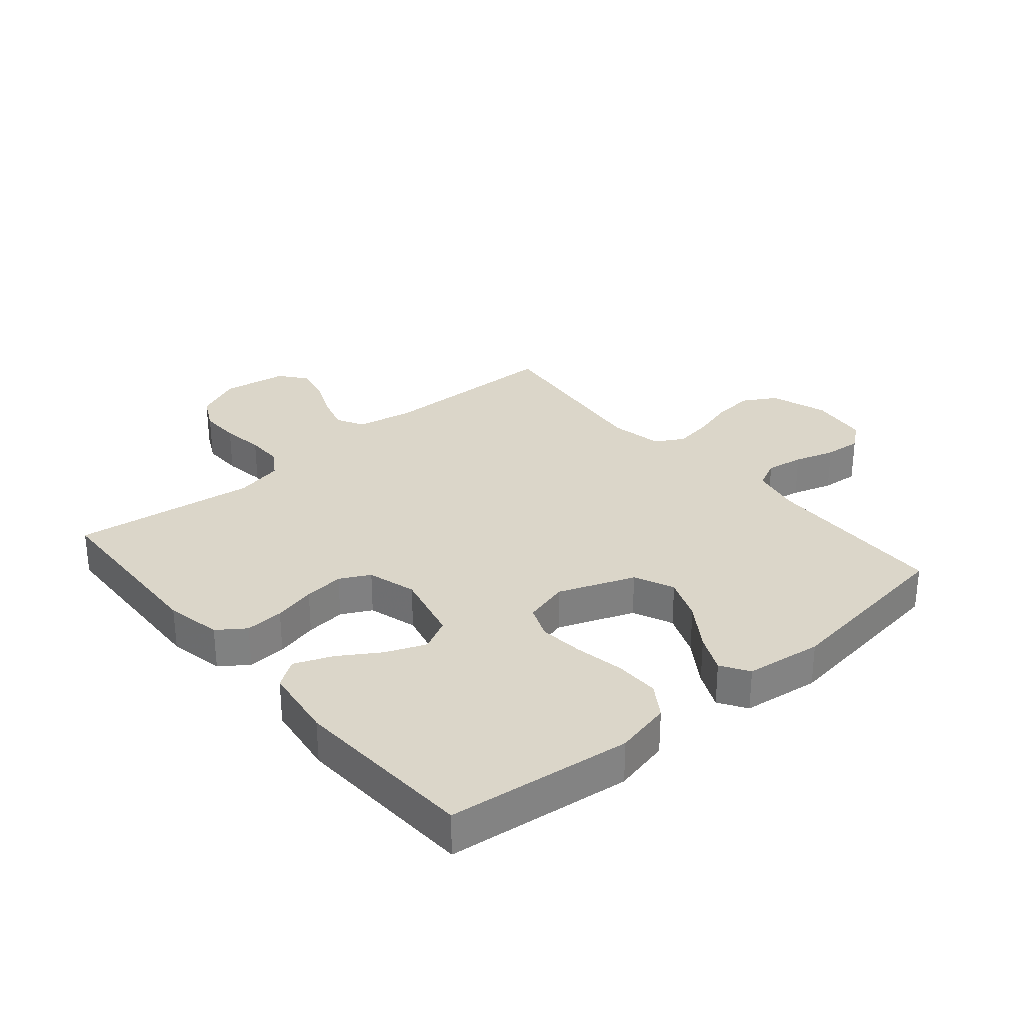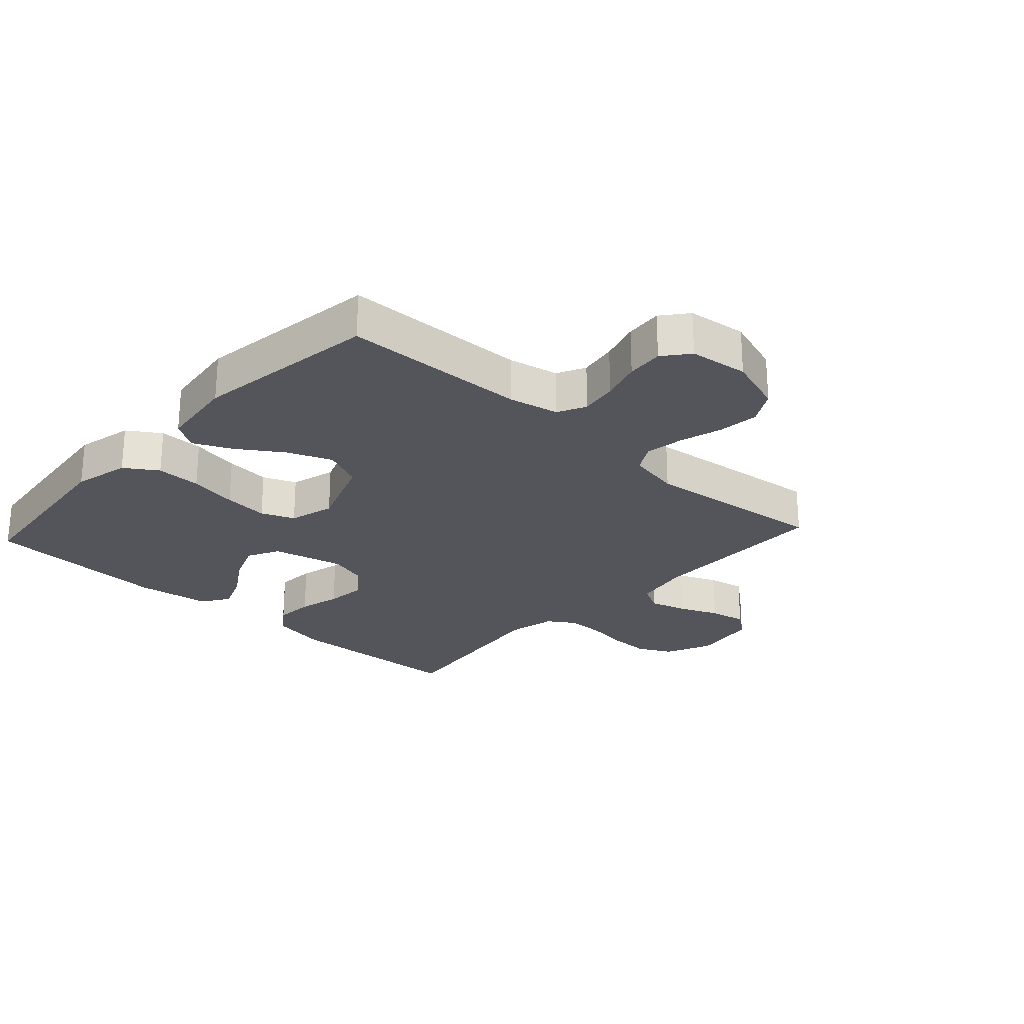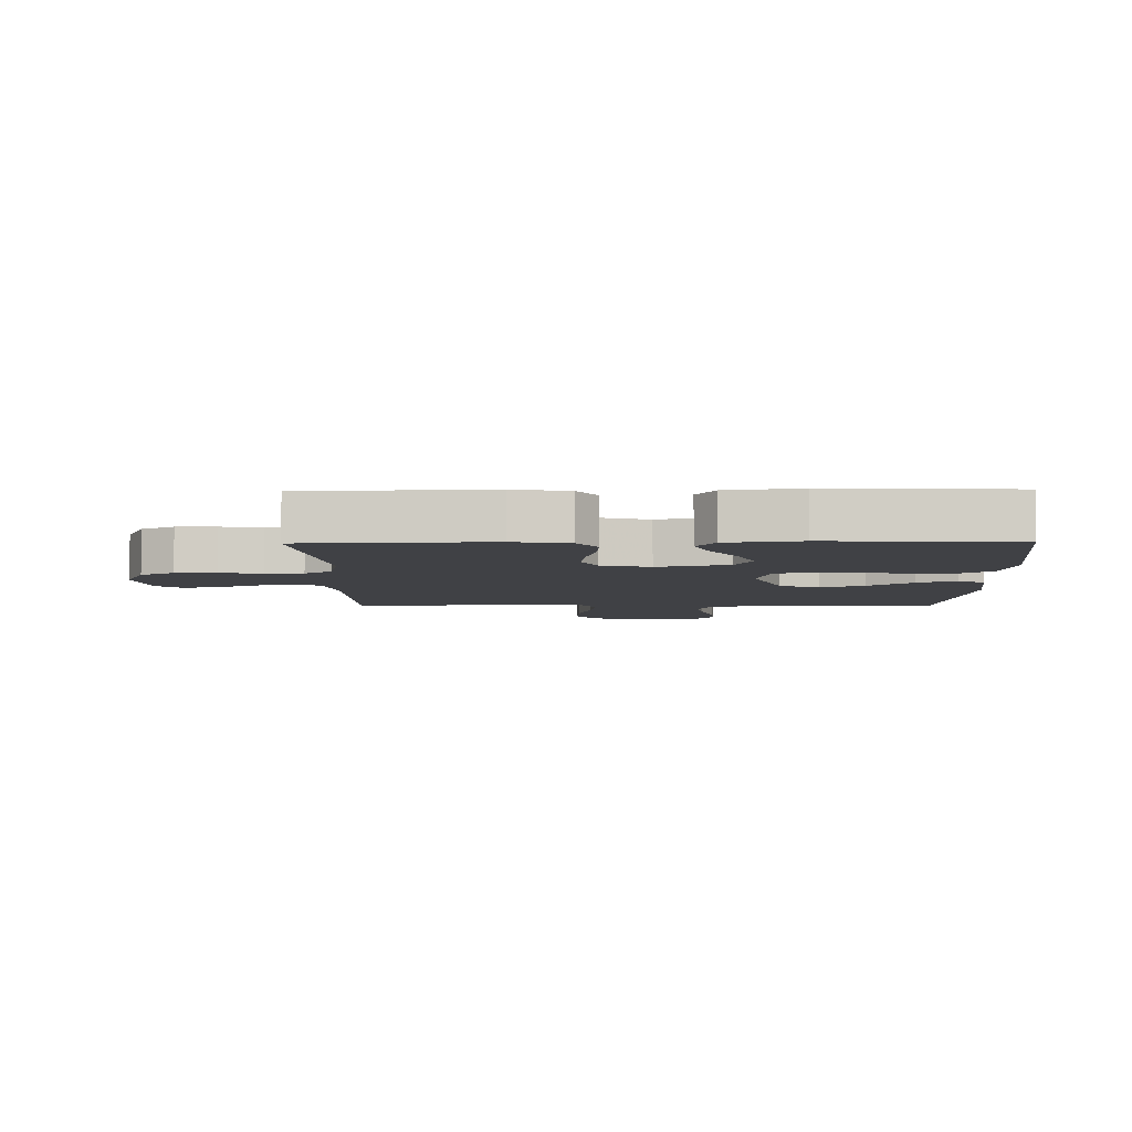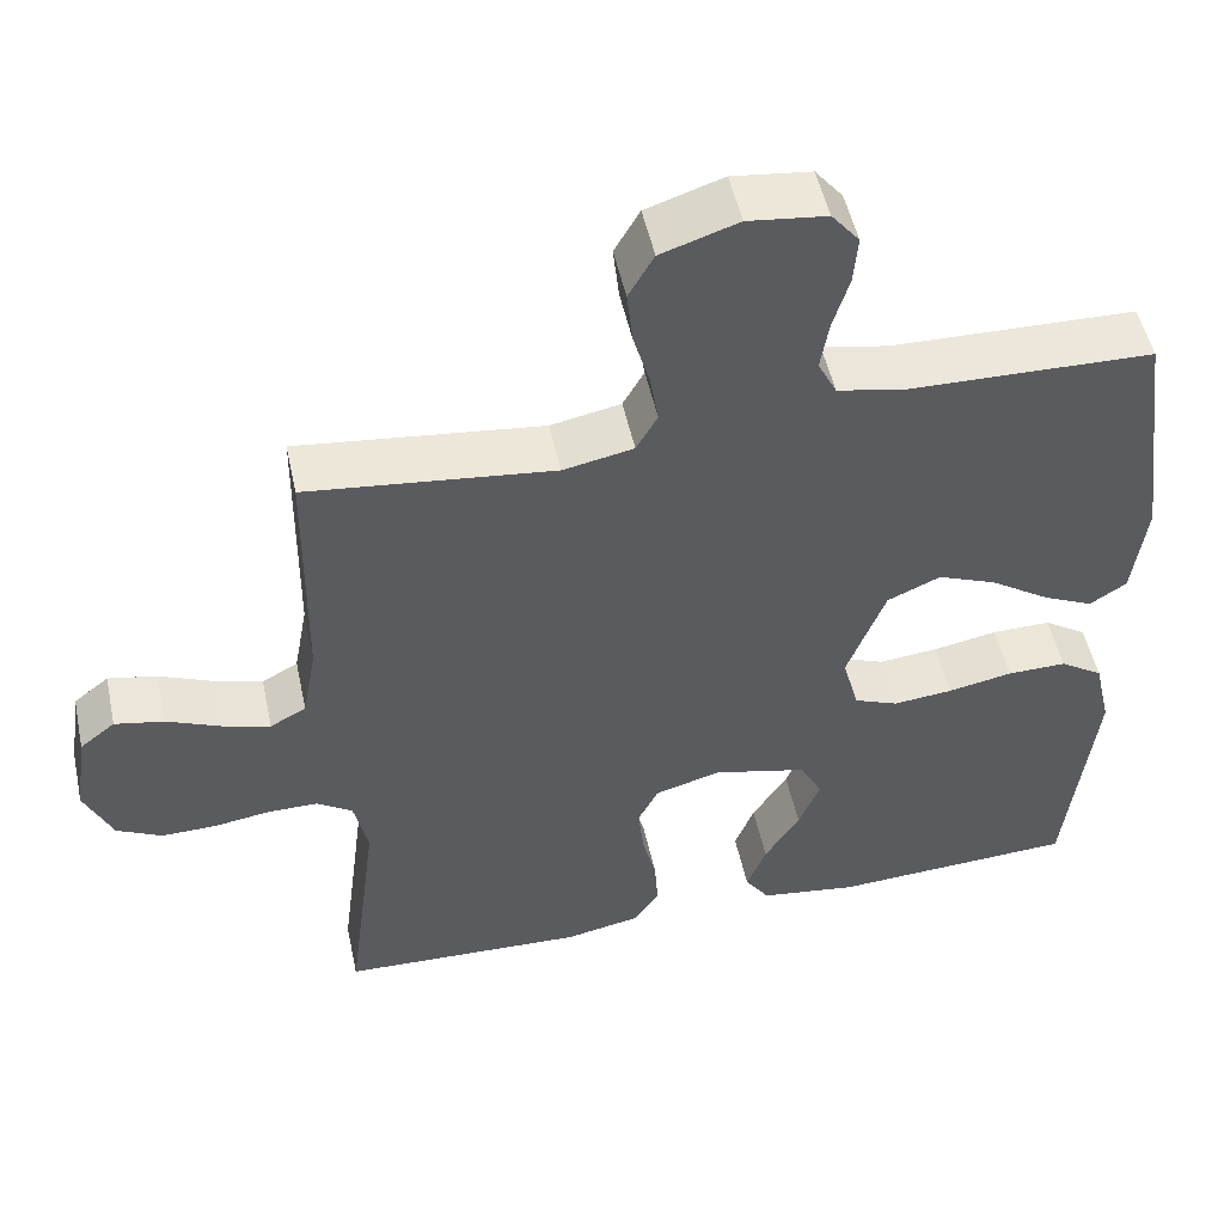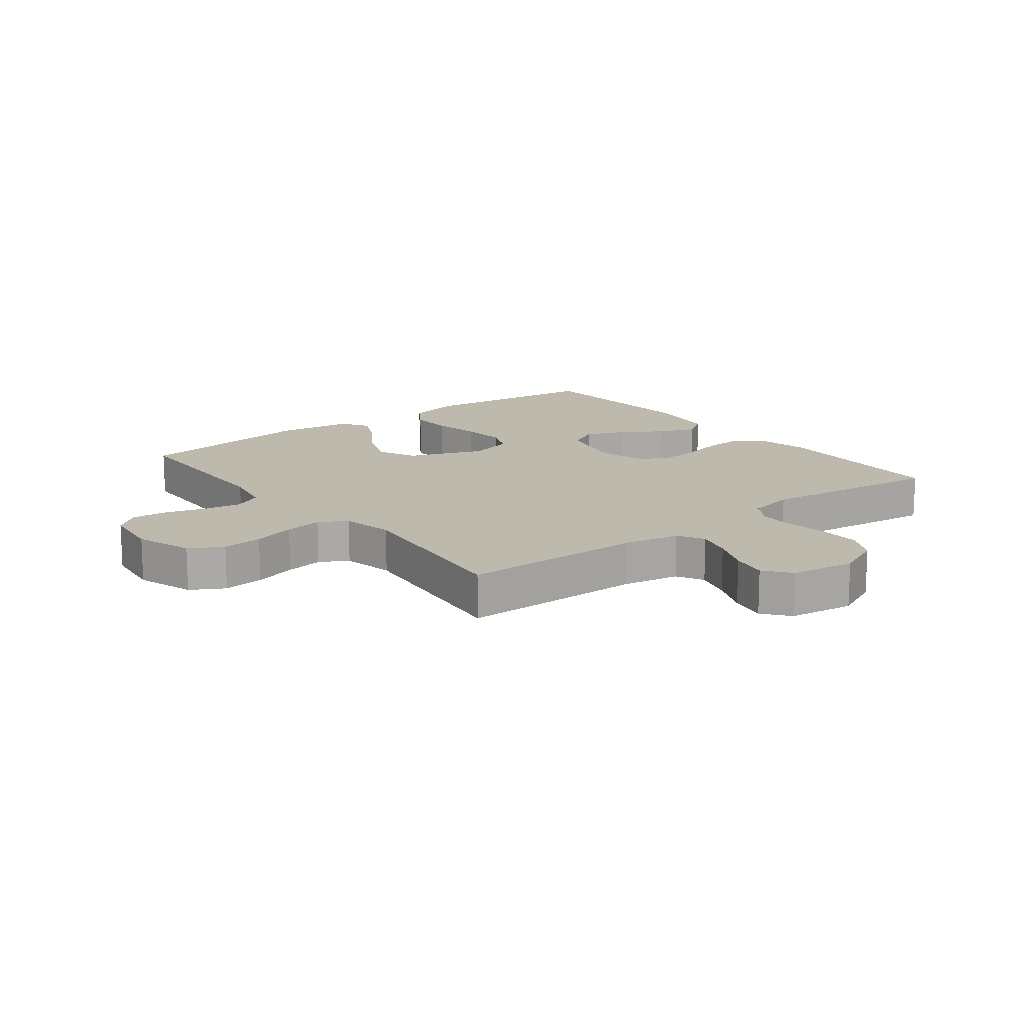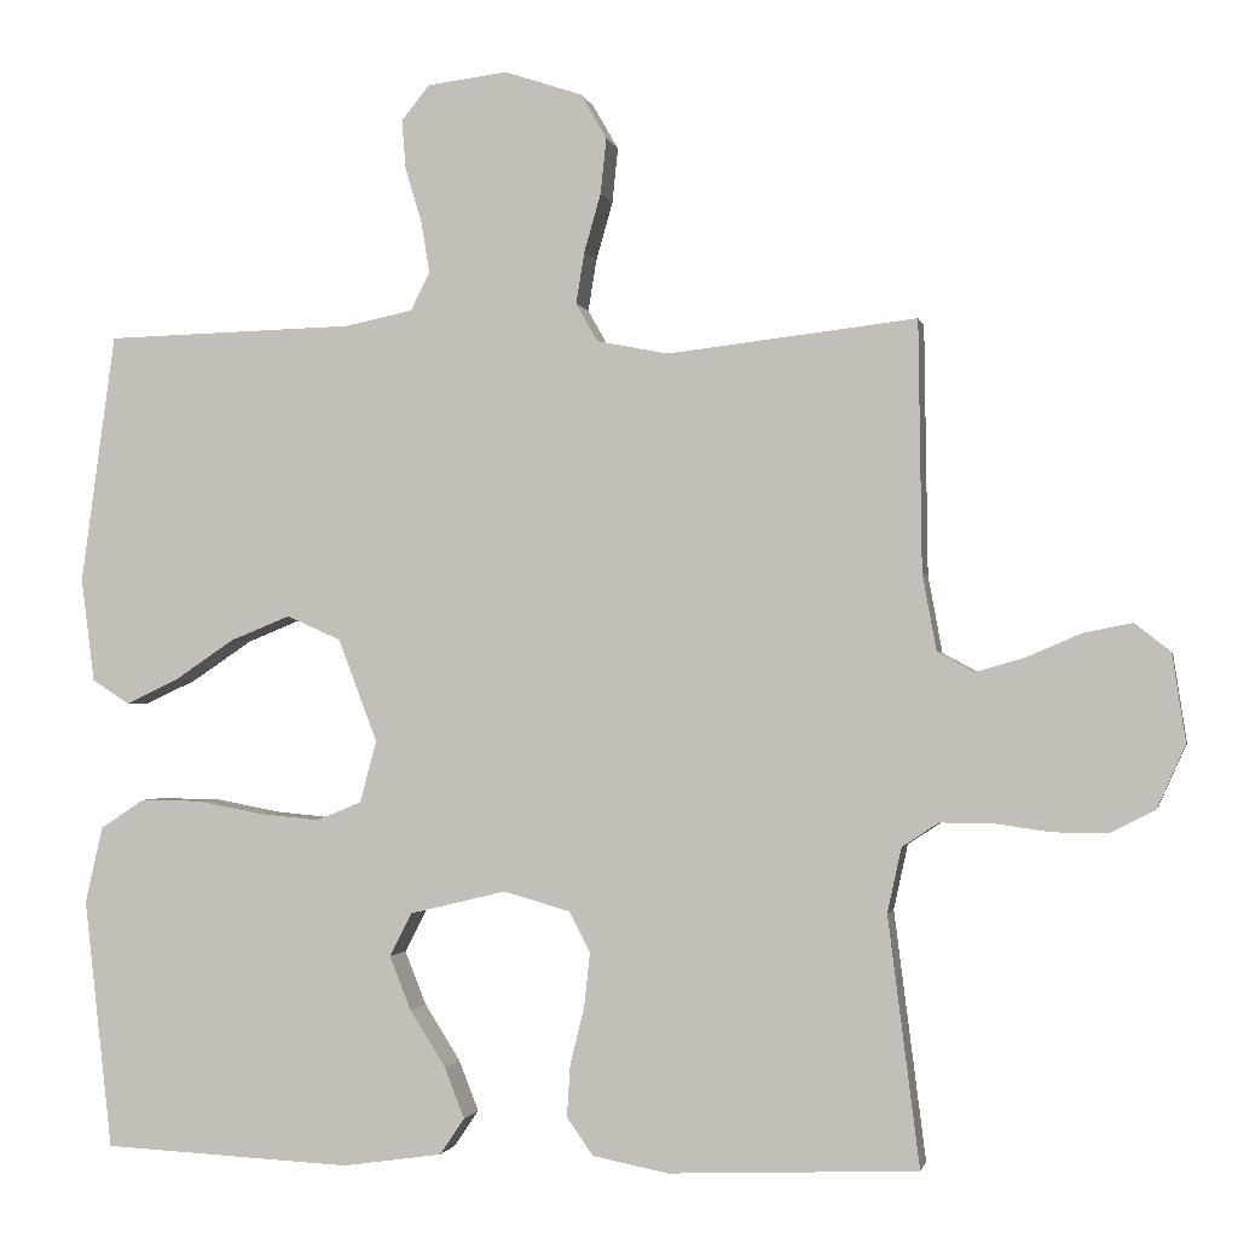
<metadata>
{"format":"obj","ext":"obj","renderer":"f3d","projection":"perspective","resolution":1024,"background":"white","views":[{"elev":30.1,"azim":-130.3,"up":"+Y"},{"elev":-25.0,"azim":-42.6,"up":"+Y"},{"elev":-5.8,"azim":-178.9,"up":"+Y"},{"elev":51.3,"azim":167.8,"up":"+Z"},{"elev":15.0,"azim":52.2,"up":"+Y"},{"elev":-1.5,"azim":11.5,"up":"+Z"}]}
</metadata>
<code>
v -0.5 0.07 -0.5
v -0.534 0.07 -0.2
v -0.513 0.07 -0.108
v -0.46 0.07 -0.073
v -0.387 0.07 -0.074
v -0.308 0.07 -0.089
v -0.235 0.07 -0.096
v -0.181 0.07 -0.074
v -0.161 0.07 0
v -0.208 0.07 0.124
v -0.273 0.07 0.153
v -0.345 0.07 0.124
v -0.418 0.07 0.075
v -0.48 0.07 0.046
v -0.525 0.07 0.075
v -0.541 0.07 0.2
v -0.5 0.07 0.5
v -0.2 0.07 0.508
v -0.118 0.07 0.525
v -0.095 0.07 0.571
v -0.105 0.07 0.632
v -0.125 0.07 0.698
v -0.13 0.07 0.758
v -0.096 0.07 0.8
v 0 0.07 0.812
v 0.094 0.07 0.781
v 0.125 0.07 0.727
v 0.118 0.07 0.66
v 0.098 0.07 0.59
v 0.088 0.07 0.528
v 0.114 0.07 0.482
v 0.2 0.07 0.465
v 0.5 0.07 0.5
v 0.504 0.07 0.2
v 0.521 0.07 0.107
v 0.565 0.07 0.083
v 0.624 0.07 0.1
v 0.689 0.07 0.128
v 0.749 0.07 0.14
v 0.792 0.07 0.106
v 0.808 0.07 0
v 0.774 0.07 -0.076
v 0.719 0.07 -0.104
v 0.653 0.07 -0.103
v 0.584 0.07 -0.093
v 0.523 0.07 -0.093
v 0.479 0.07 -0.122
v 0.462 0.07 -0.2
v 0.5 0.07 -0.5
v 0.2 0.07 -0.512
v 0.109 0.07 -0.494
v 0.077 0.07 -0.449
v 0.081 0.07 -0.386
v 0.098 0.07 -0.317
v 0.105 0.07 -0.252
v 0.08 0.07 -0.203
v 0 0.07 -0.18
v -0.116 0.07 -0.208
v -0.143 0.07 -0.26
v -0.117 0.07 -0.325
v -0.074 0.07 -0.393
v -0.05 0.07 -0.454
v -0.08 0.07 -0.498
v -0.2 0.07 -0.515
v -0.5 0 -0.5
v -0.534 0 -0.2
v -0.513 0 -0.108
v -0.46 0 -0.073
v -0.387 0 -0.074
v -0.308 0 -0.089
v -0.235 0 -0.096
v -0.181 0 -0.074
v -0.161 0 0
v -0.208 0 0.124
v -0.273 0 0.153
v -0.345 0 0.124
v -0.418 0 0.075
v -0.48 0 0.046
v -0.525 0 0.075
v -0.541 0 0.2
v -0.5 0 0.5
v -0.2 0 0.508
v -0.118 0 0.525
v -0.095 0 0.571
v -0.105 0 0.632
v -0.125 0 0.698
v -0.13 0 0.758
v -0.096 0 0.8
v 0 0 0.812
v 0.094 0 0.781
v 0.125 0 0.727
v 0.118 0 0.66
v 0.098 0 0.59
v 0.088 0 0.528
v 0.114 0 0.482
v 0.2 0 0.465
v 0.5 0 0.5
v 0.504 0 0.2
v 0.521 0 0.107
v 0.565 0 0.083
v 0.624 0 0.1
v 0.689 0 0.128
v 0.749 0 0.14
v 0.792 0 0.106
v 0.808 0 0
v 0.774 0 -0.076
v 0.719 0 -0.104
v 0.653 0 -0.103
v 0.584 0 -0.093
v 0.523 0 -0.093
v 0.479 0 -0.122
v 0.462 0 -0.2
v 0.5 0 -0.5
v 0.2 0 -0.512
v 0.109 0 -0.494
v 0.077 0 -0.449
v 0.081 0 -0.386
v 0.098 0 -0.317
v 0.105 0 -0.252
v 0.08 0 -0.203
v 0 0 -0.18
v -0.116 0 -0.208
v -0.143 0 -0.26
v -0.117 0 -0.325
v -0.074 0 -0.393
v -0.05 0 -0.454
v -0.08 0 -0.498
v -0.2 0 -0.515
f 4 5 6
f 3 4 6
f 2 3 6
f 1 2 6
f 64 1 6
f 63 64 6
f 62 63 6
f 61 62 6
f 60 61 6
f 59 60 6 7
f 58 59 7 8
f 57 58 8 9
f 56 57 9 10
f 52 53 54
f 51 52 54
f 50 51 54
f 49 50 54
f 48 49 54
f 47 48 54 55
f 46 47 55 56
f 43 44 45
f 42 43 45
f 41 42 45
f 40 41 45
f 39 40 45
f 38 39 45
f 37 38 45
f 36 37 45 46
f 46 56 10
f 36 46 10
f 35 36 10
f 32 33 34
f 35 10 11
f 34 35 11
f 32 34 11
f 31 32 11
f 27 28 29
f 26 27 29
f 25 26 29
f 24 25 29
f 23 24 29
f 22 23 29
f 21 22 29
f 20 21 29 30
f 30 31 11
f 20 30 11
f 19 20 11
f 16 17 18
f 15 16 18
f 14 15 18
f 13 14 18
f 12 13 18
f 11 12 18 19
f 70 69 68
f 70 68 67
f 70 67 66
f 70 66 65
f 70 65 128
f 70 128 127
f 70 127 126
f 70 126 125
f 70 125 124
f 71 70 124 123
f 72 71 123 122
f 73 72 122 121
f 74 73 121 120
f 118 117 116
f 118 116 115
f 118 115 114
f 118 114 113
f 118 113 112
f 119 118 112 111
f 120 119 111 110
f 109 108 107
f 109 107 106
f 109 106 105
f 109 105 104
f 109 104 103
f 109 103 102
f 109 102 101
f 110 109 101 100
f 74 120 110
f 74 110 100
f 74 100 99
f 98 97 96
f 75 74 99
f 75 99 98
f 75 98 96
f 75 96 95
f 93 92 91
f 93 91 90
f 93 90 89
f 93 89 88
f 93 88 87
f 93 87 86
f 93 86 85
f 94 93 85 84
f 75 95 94
f 75 94 84
f 75 84 83
f 82 81 80
f 82 80 79
f 82 79 78
f 82 78 77
f 82 77 76
f 83 82 76 75
f 1 65 66 2
f 2 66 67 3
f 3 67 68 4
f 4 68 69 5
f 5 69 70 6
f 6 70 71 7
f 7 71 72 8
f 8 72 73 9
f 9 73 74 10
f 10 74 75 11
f 11 75 76 12
f 12 76 77 13
f 13 77 78 14
f 14 78 79 15
f 15 79 80 16
f 16 80 81 17
f 17 81 82 18
f 18 82 83 19
f 19 83 84 20
f 20 84 85 21
f 21 85 86 22
f 22 86 87 23
f 23 87 88 24
f 24 88 89 25
f 25 89 90 26
f 26 90 91 27
f 27 91 92 28
f 28 92 93 29
f 29 93 94 30
f 30 94 95 31
f 31 95 96 32
f 32 96 97 33
f 33 97 98 34
f 34 98 99 35
f 35 99 100 36
f 36 100 101 37
f 37 101 102 38
f 38 102 103 39
f 39 103 104 40
f 40 104 105 41
f 41 105 106 42
f 42 106 107 43
f 43 107 108 44
f 44 108 109 45
f 45 109 110 46
f 46 110 111 47
f 47 111 112 48
f 48 112 113 49
f 49 113 114 50
f 50 114 115 51
f 51 115 116 52
f 52 116 117 53
f 53 117 118 54
f 54 118 119 55
f 55 119 120 56
f 56 120 121 57
f 57 121 122 58
f 58 122 123 59
f 59 123 124 60
f 60 124 125 61
f 61 125 126 62
f 62 126 127 63
f 63 127 128 64
f 64 128 65 1

</code>
